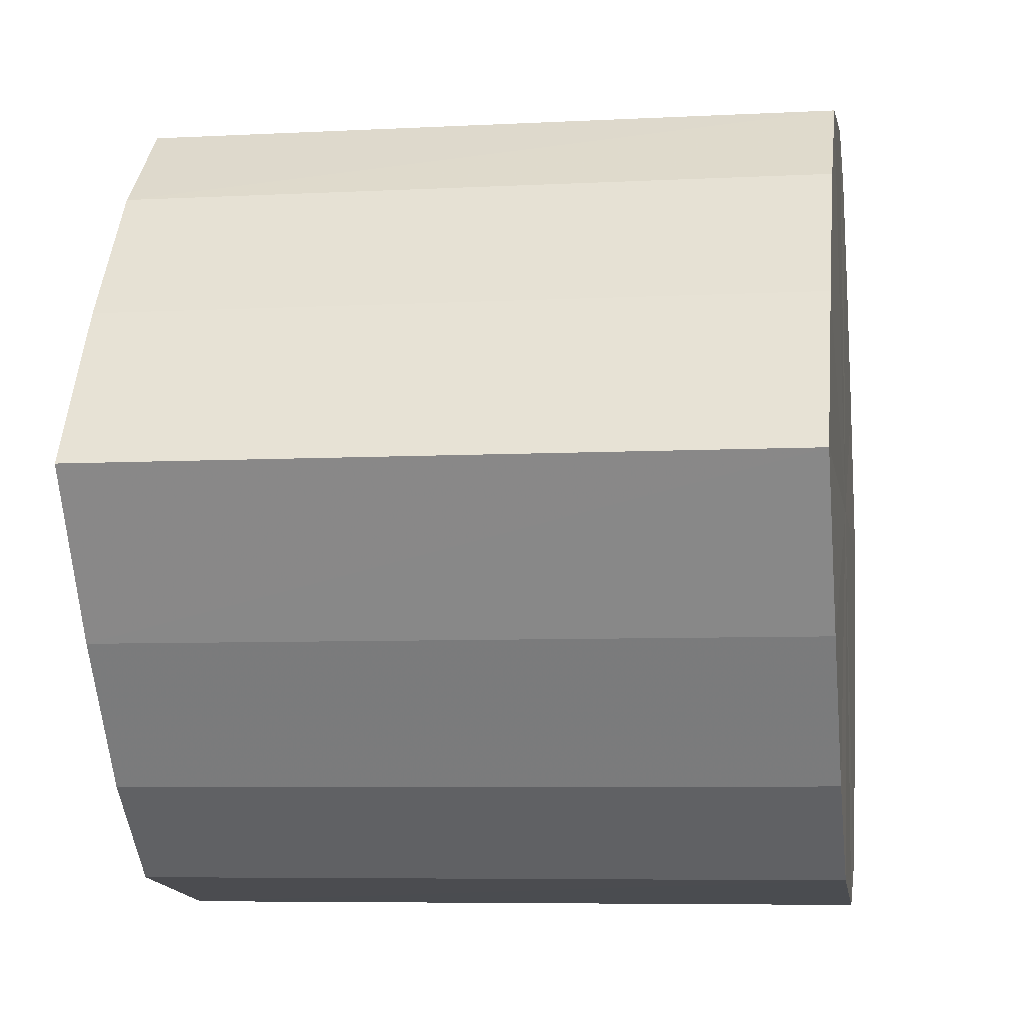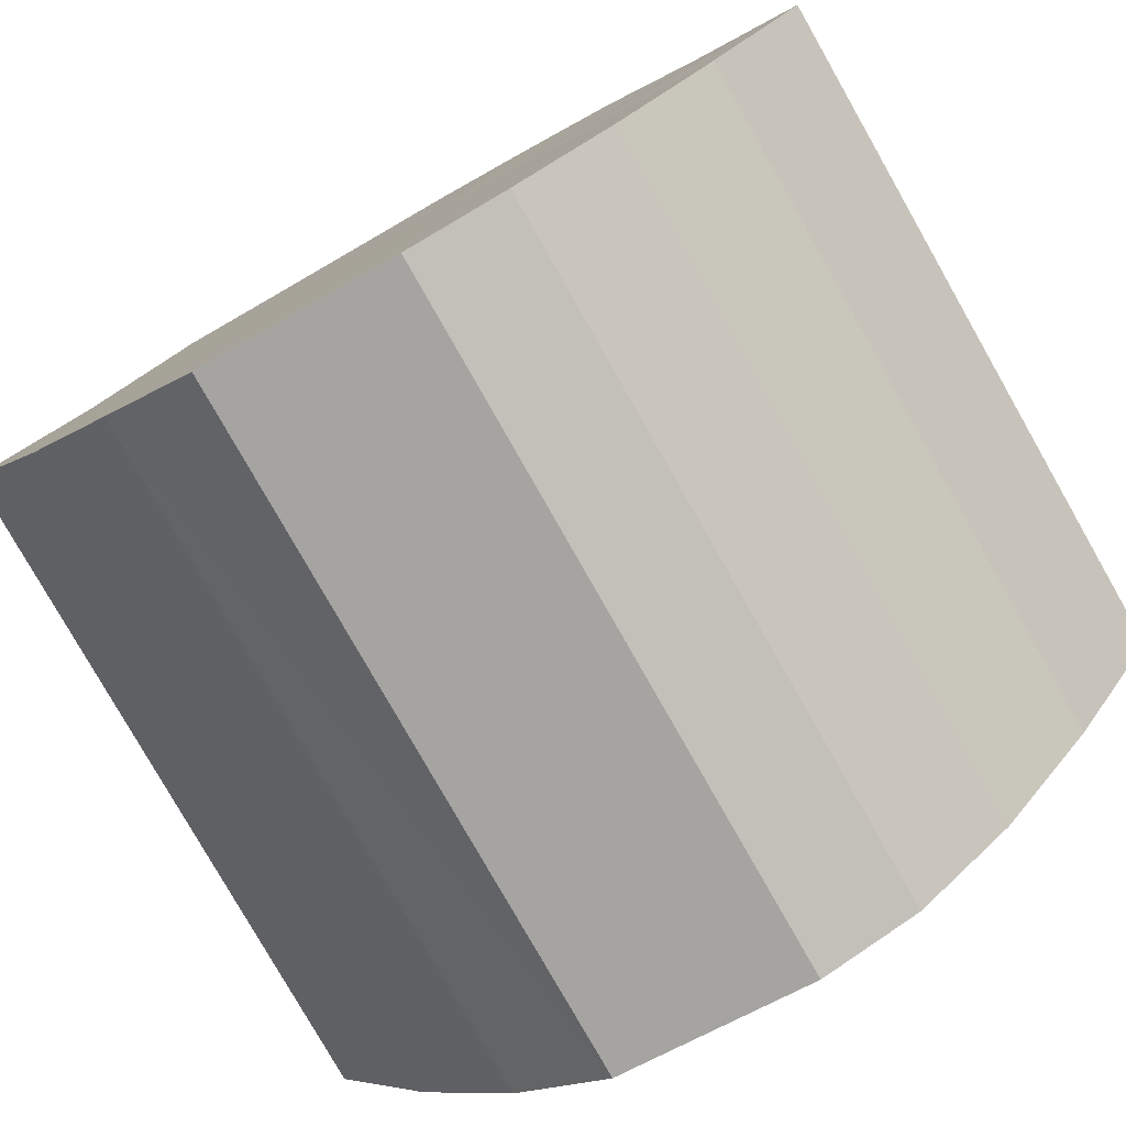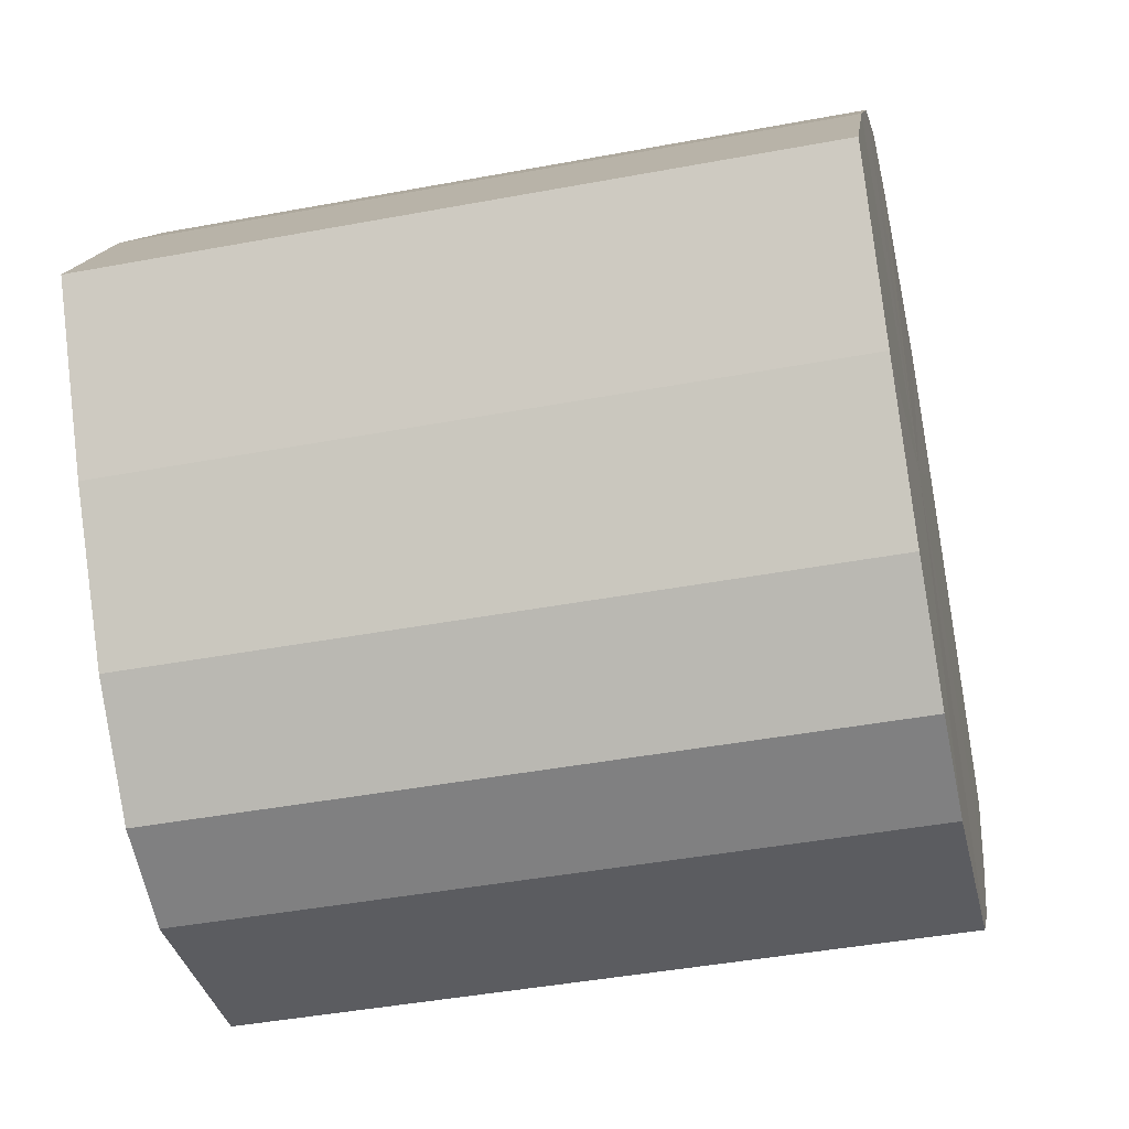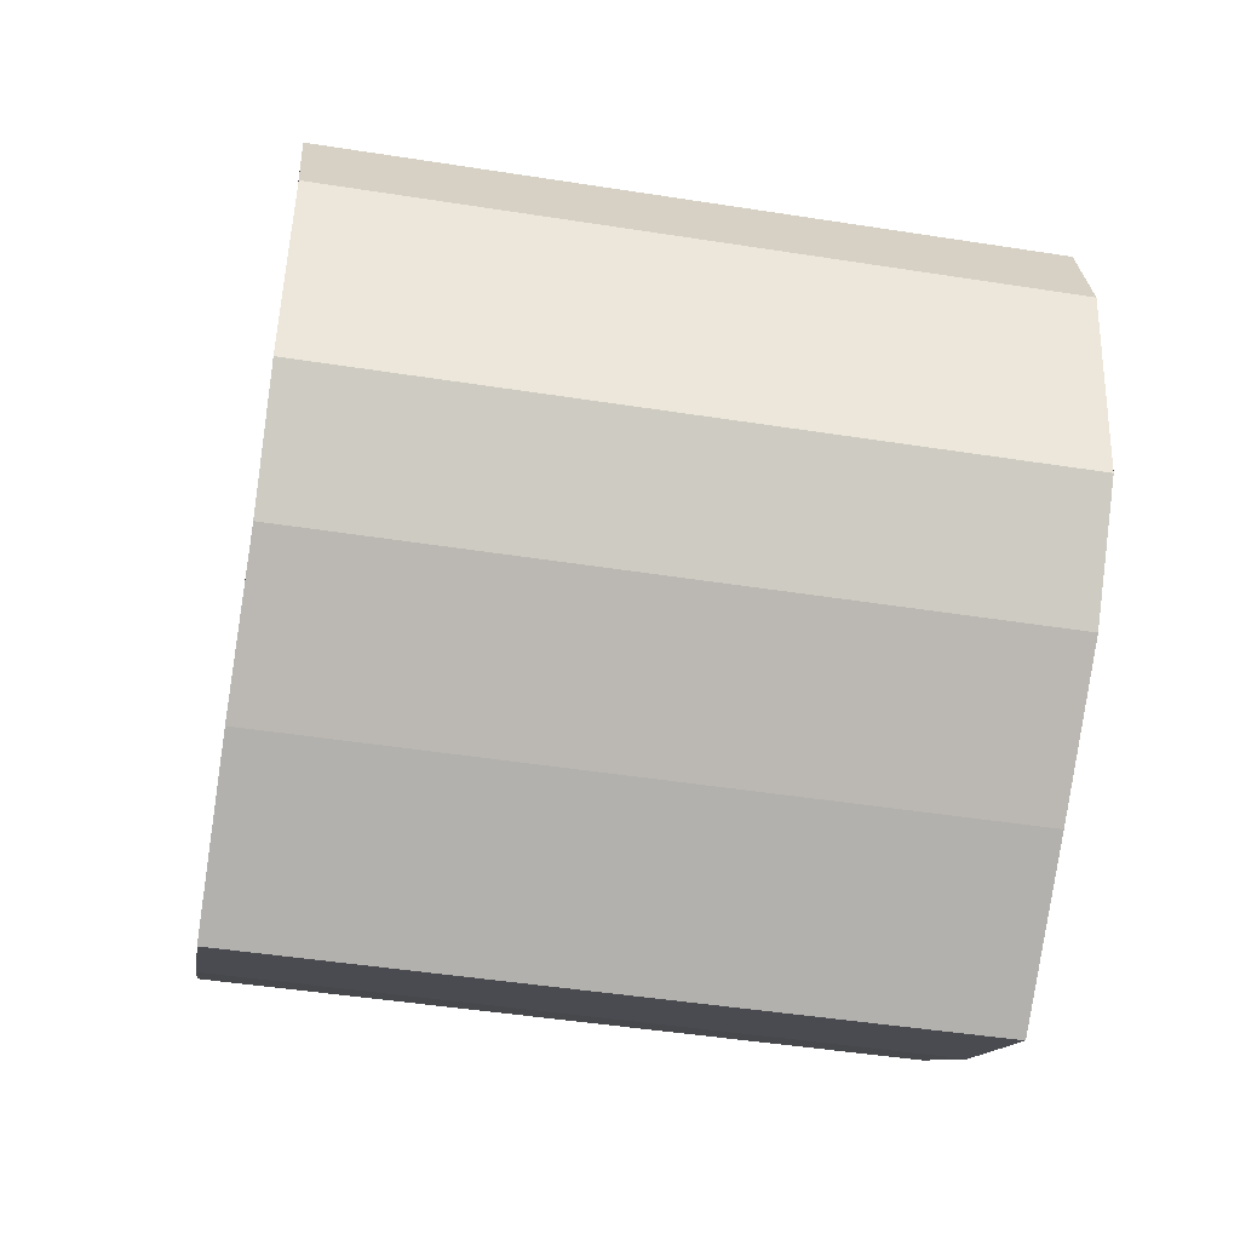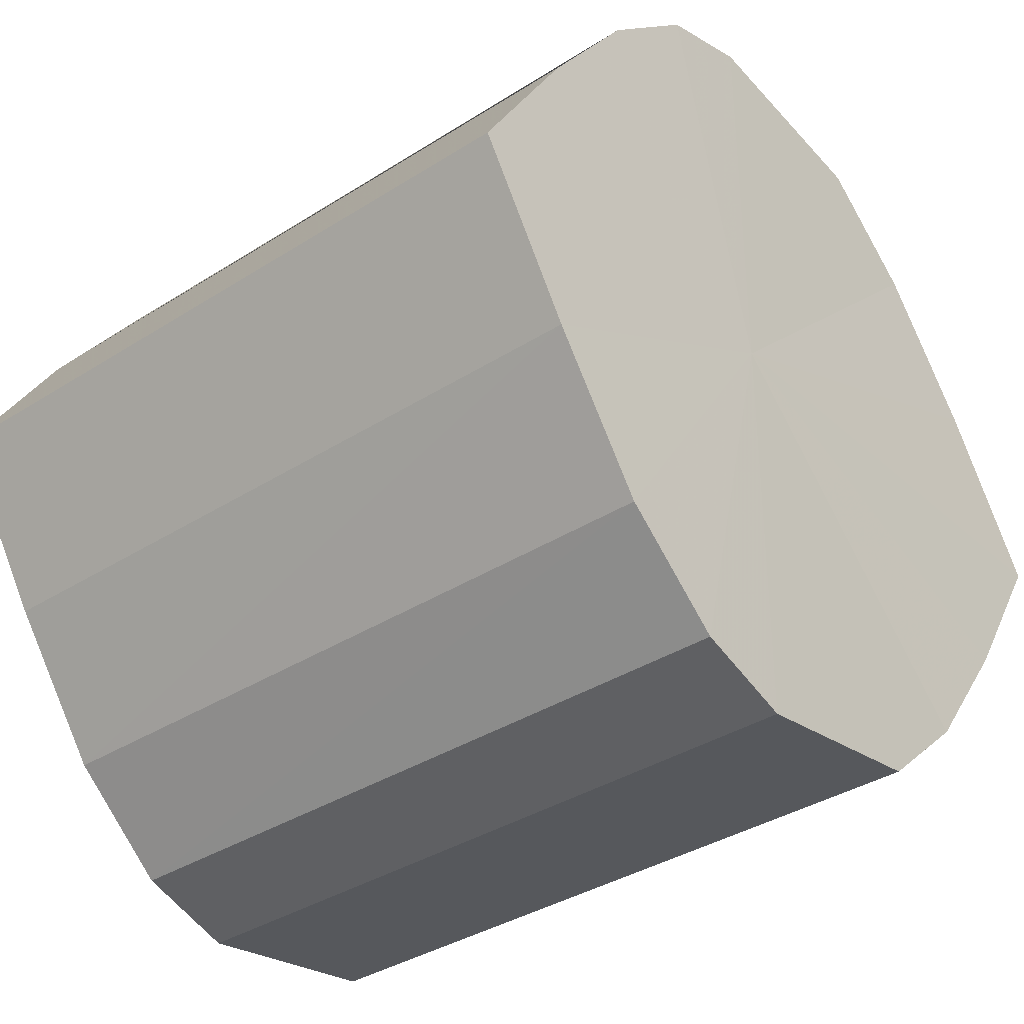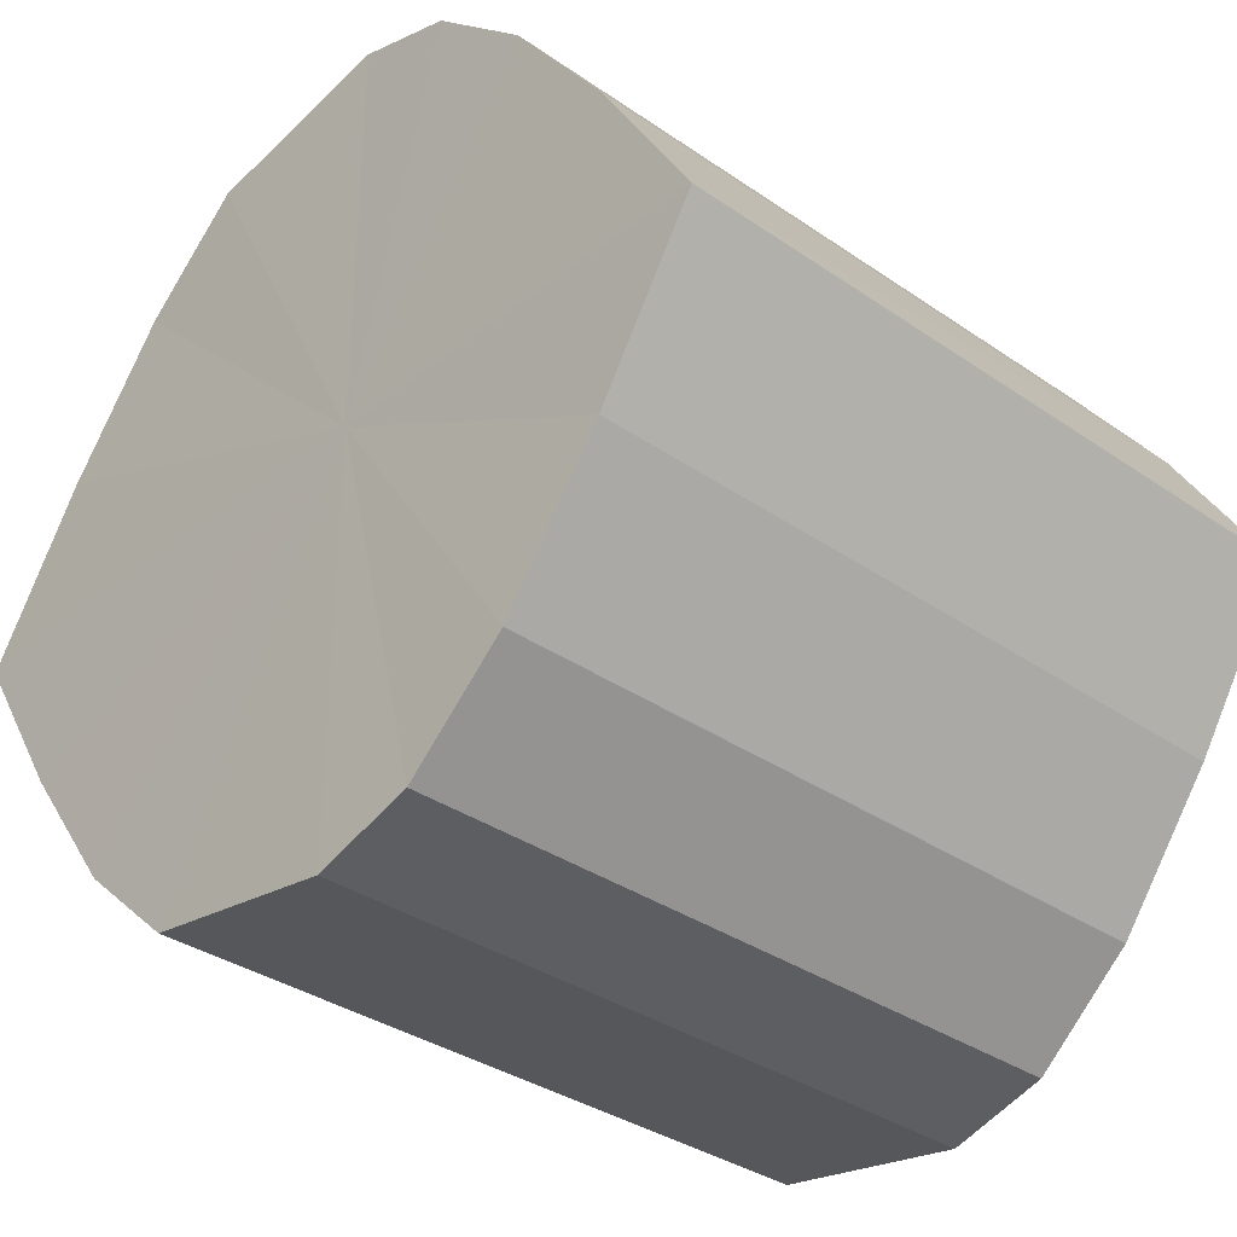
<metadata>
{"format":"obj","ext":"obj","renderer":"f3d","projection":"perspective","resolution":1024,"background":"white","views":[{"elev":-6.5,"azim":8.9,"up":"+Z"},{"elev":-79.4,"azim":119.6,"up":"+Z"},{"elev":-43.7,"azim":-167.6,"up":"+Z"},{"elev":-46.3,"azim":-10.2,"up":"+Y"},{"elev":-36.1,"azim":-140.0,"up":"+Z"},{"elev":-34.0,"azim":136.8,"up":"+Z"}]}
</metadata>
<code>
o 6018
v 2179 1880 8.118
v 2179 1880 8.121
v 2179 1880 8.118
v 2179 1880 8.13
v 2179 1880 8.121
v 2179 1880 8.121
v 2179 1880 8.121
v 2179 1880 8.144
v 2179 1880 8.13
v 2179 1880 8.13
v 2179 1880 8.13
v 2179 1880 8.16
v 2179 1880 8.144
v 2179 1880 8.144
v 2179 1880 8.144
v 2179 1880 8.175
v 2179 1880 8.16
v 2179 1880 8.16
v 2179 1880 8.16
v 2179 1880 8.189
v 2179 1880 8.175
v 2179 1880 8.175
v 2179 1880 8.175
v 2179 1880 8.198
v 2179 1880 8.189
v 2179 1880 8.189
v 2179 1880 8.189
v 2179 1880 8.201
v 2179 1880 8.198
v 2179 1880 8.198
v 2179 1880 8.198
v 2179 1880 8.201
v 2179 1880 8.118
v 2179 1880 8.121
v 2179 1880 8.121
v 2179 1880 8.13
v 2179 1880 8.13
v 2179 1880 8.121
v 2179 1880 8.118
v 2179 1880 8.13
v 2179 1880 8.121
v 2179 1880 8.144
v 2179 1880 8.144
v 2179 1880 8.144
v 2179 1880 8.13
v 2179 1880 8.16
v 2179 1880 8.144
v 2179 1880 8.16
v 2179 1880 8.16
v 2179 1880 8.175
v 2179 1880 8.16
v 2179 1880 8.189
v 2179 1880 8.175
v 2179 1880 8.175
v 2179 1880 8.175
v 2179 1880 8.198
v 2179 1880 8.189
v 2179 1880 8.201
v 2179 1880 8.198
v 2179 1880 8.189
v 2179 1880 8.189
v 2179 1880 8.198
v 2179 1880 8.201
v 2179 1880 8.198
v 2179 1880 8.16
v 2179 1880 8.121
v 2179 1880 8.118
v 2179 1880 8.13
v 2179 1880 8.121
v 2179 1880 8.144
v 2179 1880 8.13
v 2179 1880 8.16
v 2179 1880 8.144
v 2179 1880 8.175
v 2179 1880 8.16
v 2179 1880 8.189
v 2179 1880 8.175
v 2179 1880 8.198
v 2179 1880 8.189
v 2179 1880 8.201
v 2179 1880 8.198
v 2179 1880 8.16
v 2179 1880 8.118
v 2179 1880 8.121
v 2179 1880 8.121
v 2179 1880 8.13
v 2179 1880 8.13
v 2179 1880 8.144
v 2179 1880 8.144
v 2179 1880 8.16
v 2179 1880 8.16
v 2179 1880 8.175
v 2179 1880 8.175
v 2179 1880 8.189
v 2179 1880 8.189
v 2179 1880 8.198
v 2179 1880 8.198
v 2179 1880 8.201
f 1 2 3
f 2 4 5
f 6 1 7
f 4 8 9
f 10 6 11
f 8 12 13
f 14 10 15
f 12 16 17
f 18 14 19
f 16 20 21
f 22 18 23
f 20 24 25
f 26 22 27
f 24 28 29
f 30 26 31
f 28 30 32
f 33 34 35
f 35 36 37
f 38 39 33
f 40 41 38
f 37 42 43
f 44 45 40
f 46 47 44
f 43 48 49
f 50 51 46
f 52 53 50
f 49 54 55
f 56 57 52
f 58 59 56
f 55 60 61
f 62 63 58
f 61 64 62
f 65 66 67
f 65 68 66
f 65 67 69
f 65 70 68
f 65 69 71
f 65 72 70
f 65 71 73
f 65 74 72
f 65 73 75
f 65 76 74
f 65 75 77
f 65 78 76
f 65 77 79
f 65 80 78
f 65 79 81
f 65 81 80
f 82 83 84
f 82 85 83
f 82 84 86
f 82 87 85
f 82 86 88
f 82 89 87
f 82 88 90
f 82 91 89
f 82 90 92
f 82 93 91
f 82 92 94
f 82 95 93
f 82 94 96
f 82 97 95
f 82 96 98
f 82 98 97

</code>
